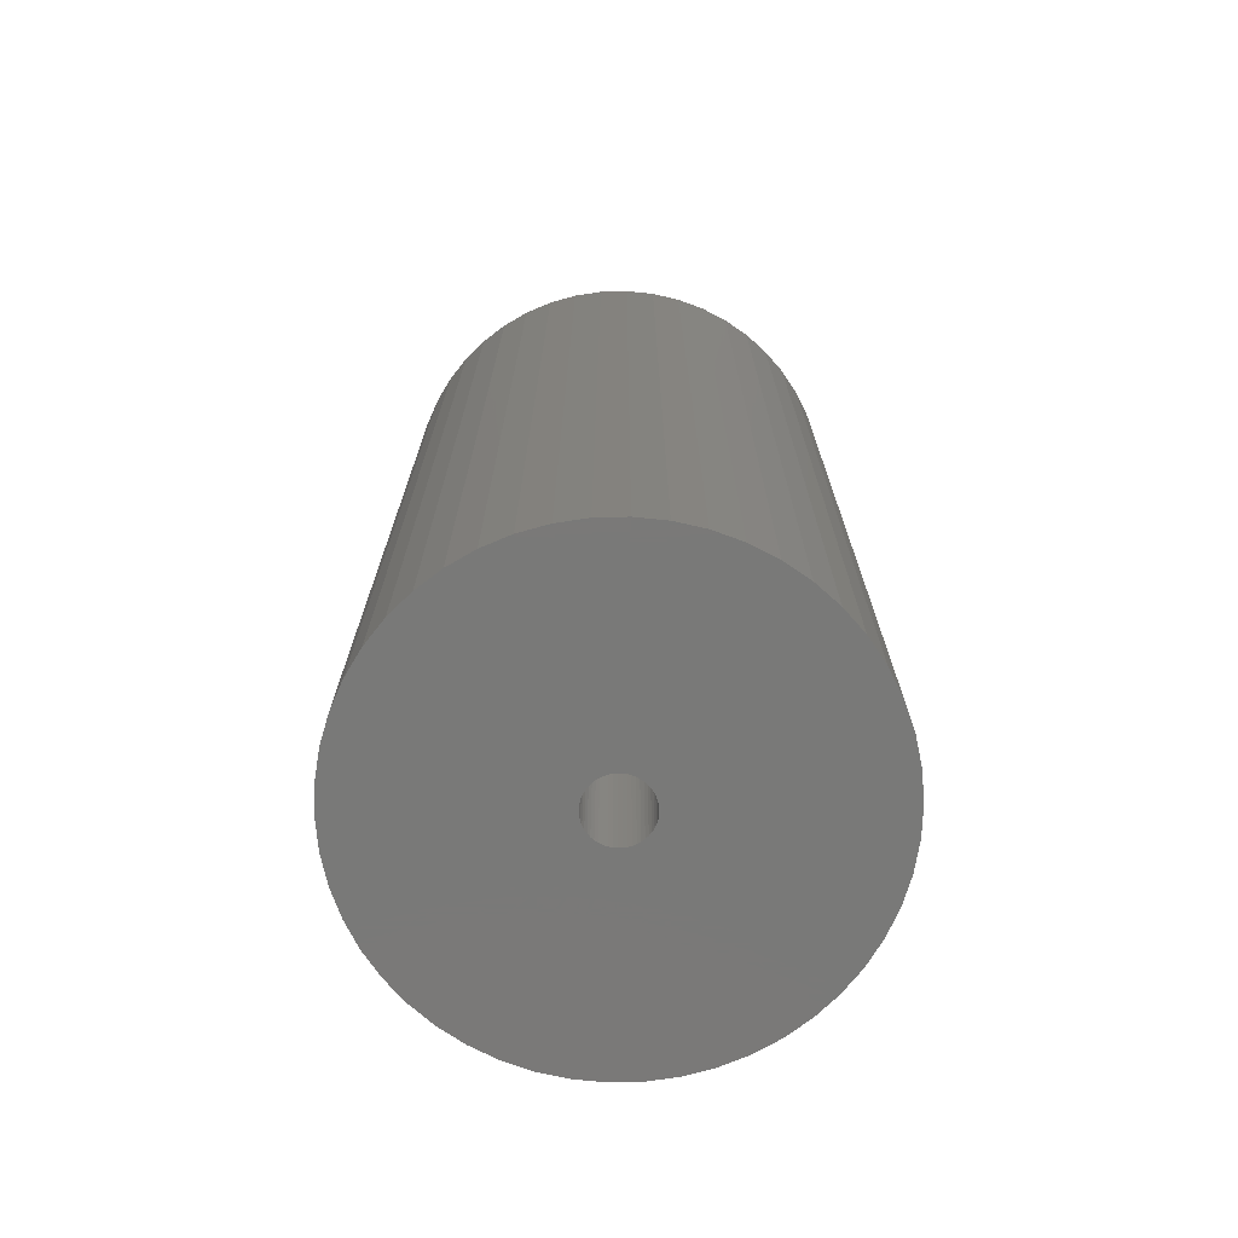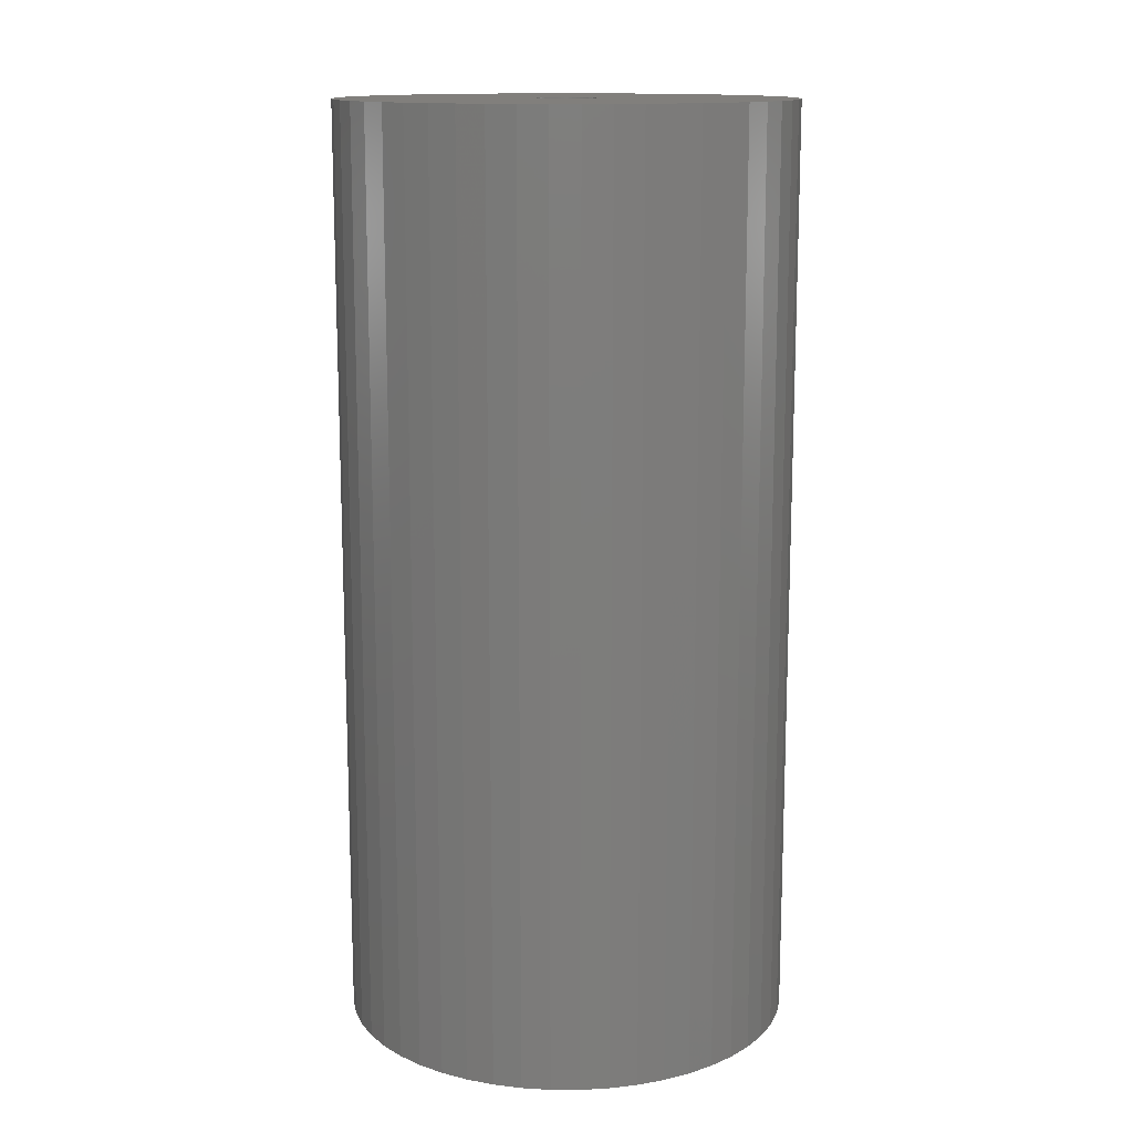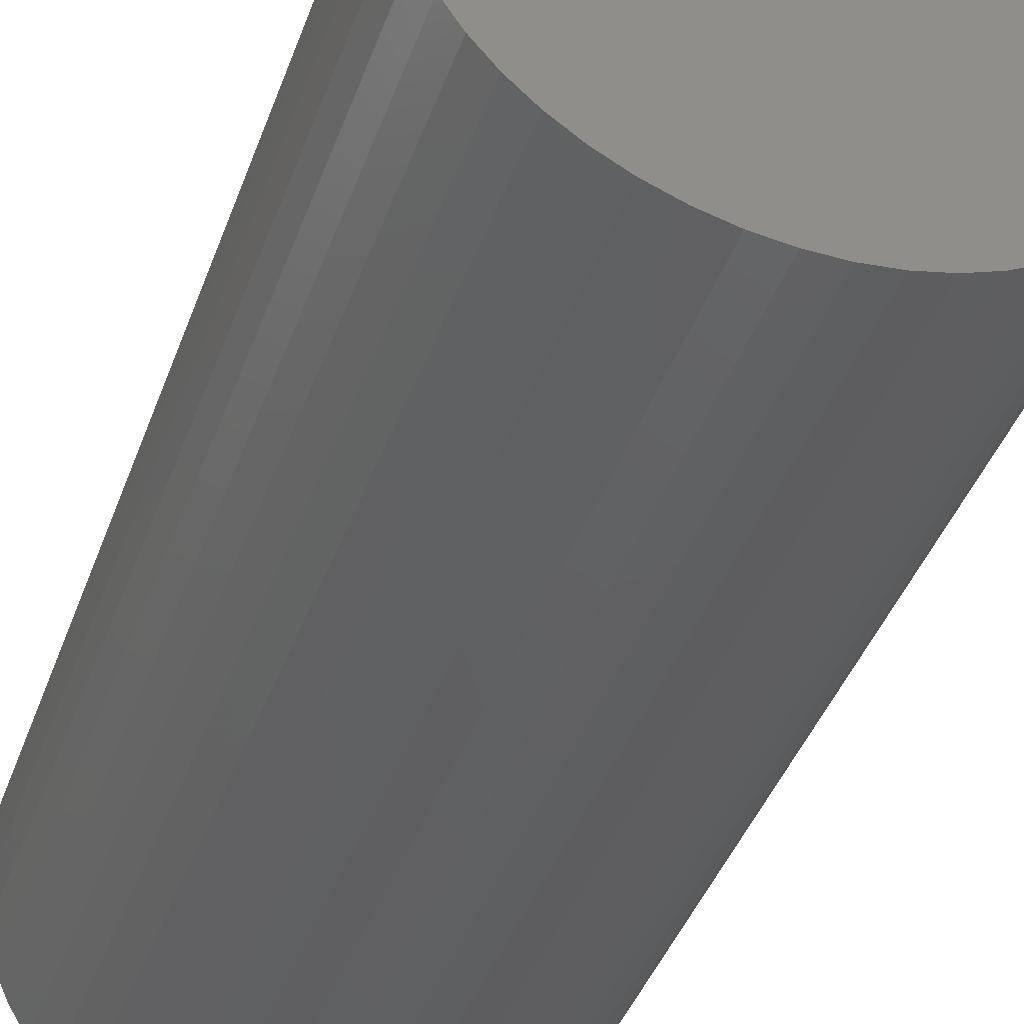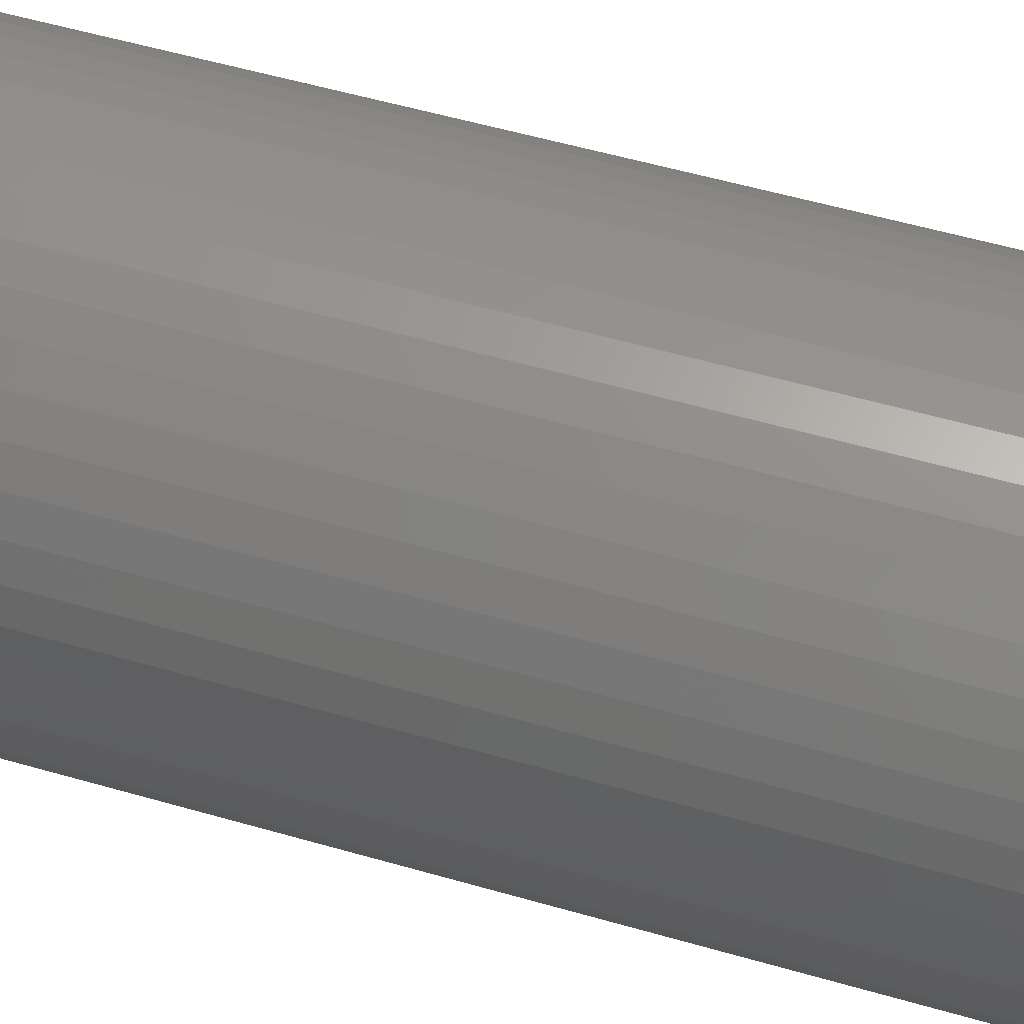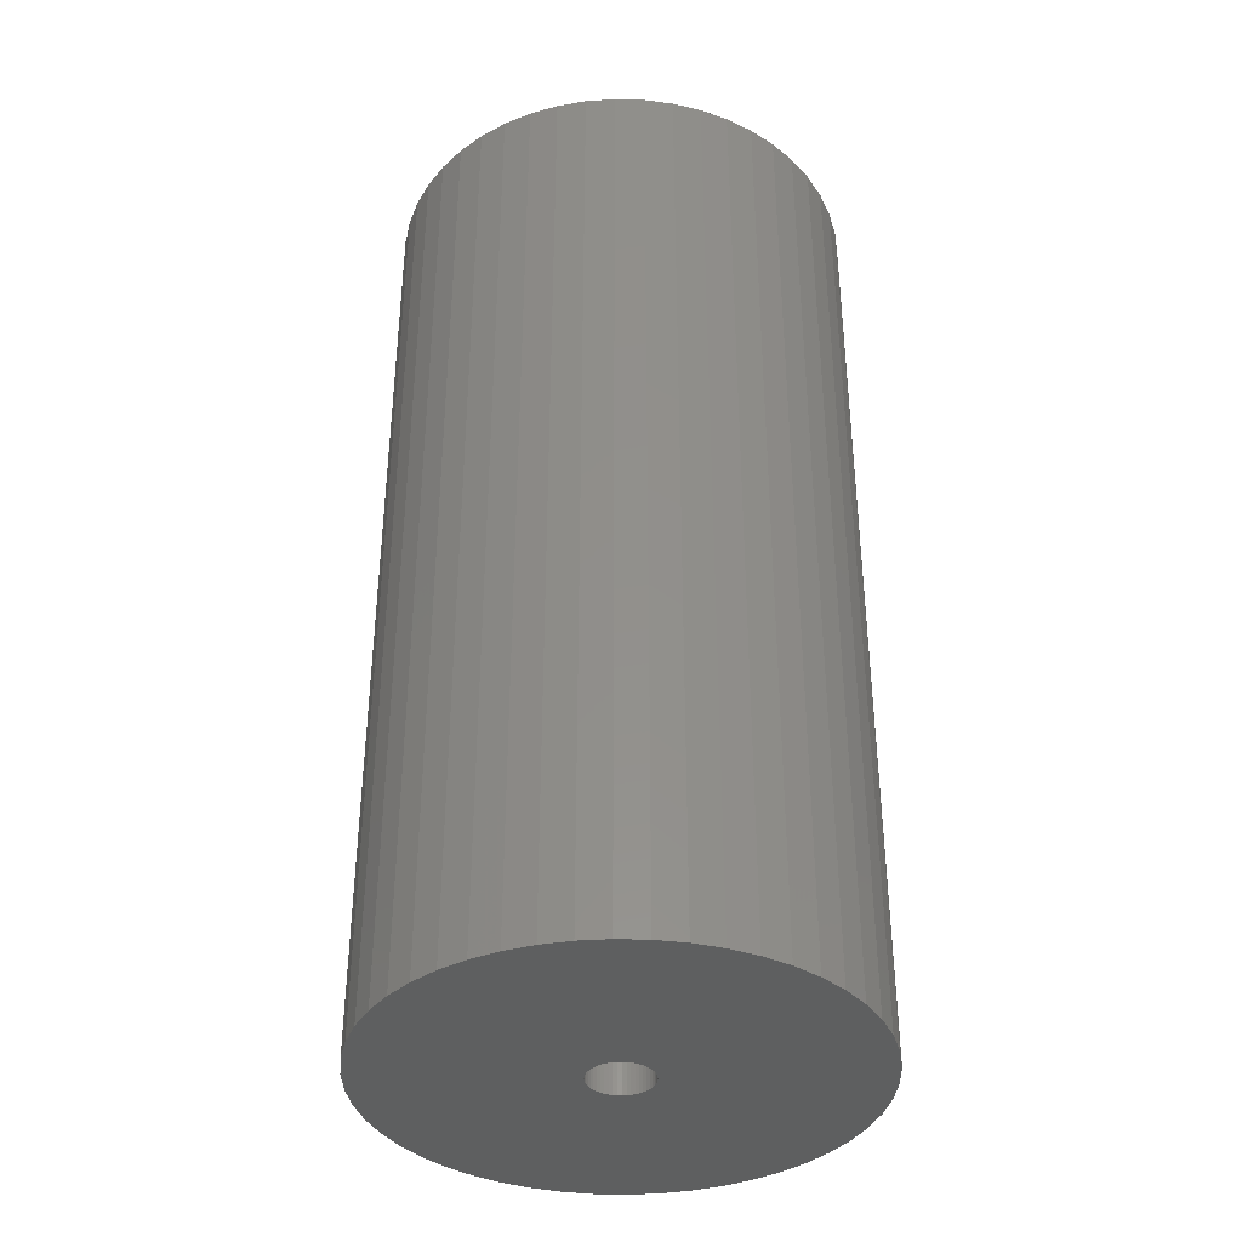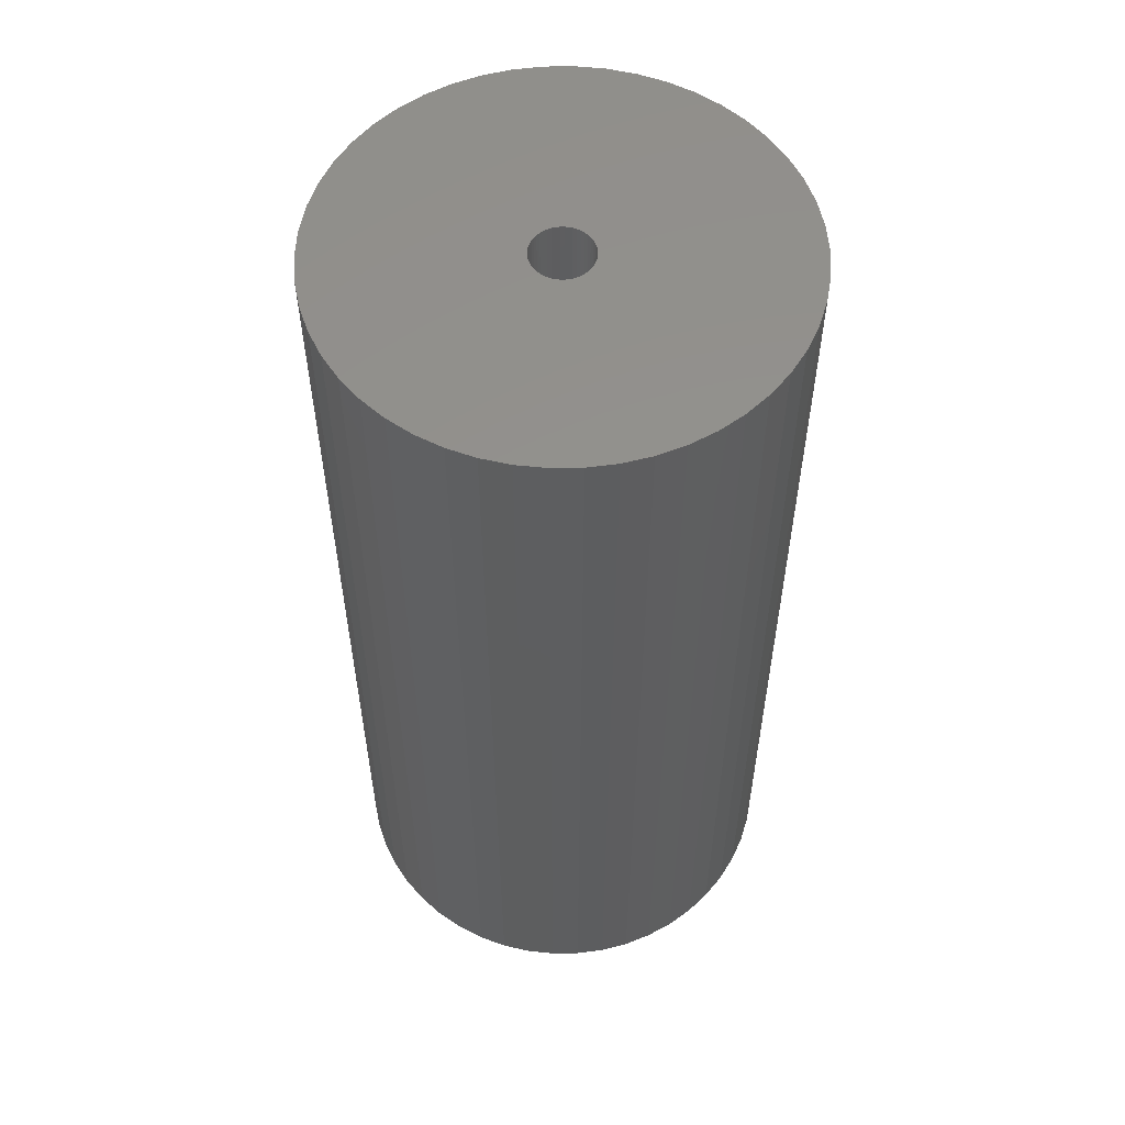
<metadata>
{"format":"stl","ext":"stl","renderer":"f3d","projection":"perspective","resolution":1024,"background":"white","views":[{"elev":-72.2,"azim":-63.4,"up":"+Z"},{"elev":13.6,"azim":72.3,"up":"+Z"},{"elev":-41.5,"azim":161.1,"up":"+Y"},{"elev":57.1,"azim":-73.4,"up":"+Y"},{"elev":-37.4,"azim":84.3,"up":"+Z"},{"elev":55.9,"azim":-108.8,"up":"+Z"}]}
</metadata>
<code>
# stl→obj: 200 verts, 400 faces
v 17 0 35
v 16.87 2.131 -35
v 16.87 2.131 35
v 17 0 -35
v -17 0 -35
v -16.87 2.131 35
v -16.87 2.131 -35
v -17 0 35
v 1.067 16.97 -35
v -1.067 16.97 35
v 1.067 16.97 35
v -1.067 16.97 -35
v -1.067 -16.97 -35
v 1.067 -16.97 35
v -1.067 -16.97 35
v 1.067 -16.97 -35
v 12.39 11.64 -35
v 10.84 13.1 35
v 12.39 11.64 35
v 10.84 13.1 -35
v -10.84 13.1 -35
v -12.39 11.64 35
v -10.84 13.1 35
v -12.39 11.64 -35
v -5.253 16.17 -35
v -7.238 15.38 35
v -5.253 16.17 35
v -7.238 15.38 -35
v 15.81 6.258 35
v 14.9 8.19 -35
v 14.9 8.19 35
v 15.81 6.258 -35
v 7.238 15.38 -35
v 5.253 16.17 35
v 7.238 15.38 35
v 5.253 16.17 -35
v 3.185 16.7 35
v 3.185 16.7 -35
v 9.109 14.35 -35
v 9.109 14.35 35
v -15.81 6.258 -35
v -14.9 8.19 35
v -14.9 8.19 -35
v -15.81 6.258 35
v 2.25 0 35
v 2.232 0.282 35
v 16.47 4.228 35
v 16.87 -2.131 35
v 2.179 0.5596 35
v 2.232 -0.282 35
v 2.092 0.8283 35
v 16.47 -4.228 35
v 1.972 1.084 35
v 13.75 9.992 35
v 2.179 -0.5596 35
v 1.82 1.323 35
v 15.81 -6.258 35
v 1.64 1.54 35
v 2.092 -0.8283 35
v 1.434 1.734 35
v 14.9 -8.19 35
v 1.206 1.9 35
v 1.972 -1.084 35
v 0.958 2.036 35
v 13.75 -9.992 35
v 0.6953 2.14 35
v 1.82 -1.323 35
v 12.39 -11.64 35
v 0.4216 2.21 35
v 0.1413 2.246 35
v -0.1413 2.246 35
v -0.4216 2.21 35
v -3.185 16.7 35
v -0.6953 2.14 35
v -0.958 2.036 35
v -1.206 1.9 35
v -9.109 14.35 35
v -1.434 1.734 35
v -1.64 1.54 35
v -1.82 1.323 35
v 1.64 -1.54 35
v 10.84 -13.1 35
v 1.434 -1.734 35
v 9.109 -14.35 35
v 1.206 -1.9 35
v 7.238 -15.38 35
v 0.958 -2.036 35
v 5.253 -16.17 35
v 0.6953 -2.14 35
v 3.185 -16.7 35
v 0.4216 -2.21 35
v 0.1413 -2.246 35
v -0.1413 -2.246 35
v -0.4216 -2.21 35
v -3.185 -16.7 35
v -0.6953 -2.14 35
v -5.253 -16.17 35
v -0.958 -2.036 35
v -7.238 -15.38 35
v -1.206 -1.9 35
v -9.109 -14.35 35
v -1.434 -1.734 35
v -10.84 -13.1 35
v -1.64 -1.54 35
v -12.39 -11.64 35
v -1.82 -1.323 35
v -13.75 -9.992 35
v -1.972 -1.084 35
v -14.9 -8.19 35
v -2.092 -0.8283 35
v -15.81 -6.258 35
v -2.179 -0.5596 35
v -16.47 -4.228 35
v -2.232 -0.282 35
v -16.87 -2.131 35
v -2.25 0 35
v -13.75 9.992 35
v -1.972 1.084 35
v -2.092 0.8283 35
v -2.179 0.5596 35
v -16.47 4.228 35
v -2.232 0.282 35
v -3.185 16.7 -35
v 2.25 0 -35
v 16.87 -2.131 -35
v 2.232 -0.282 -35
v 16.47 -4.228 -35
v 2.179 -0.5596 -35
v 15.81 -6.258 -35
v 2.232 0.282 -35
v 2.092 -0.8283 -35
v 14.9 -8.19 -35
v 16.47 4.228 -35
v 1.972 -1.084 -35
v 13.75 -9.992 -35
v 2.179 0.5596 -35
v 1.82 -1.323 -35
v 12.39 -11.64 -35
v 1.64 -1.54 -35
v 10.84 -13.1 -35
v 2.092 0.8283 -35
v 1.434 -1.734 -35
v 9.109 -14.35 -35
v 1.206 -1.9 -35
v 7.238 -15.38 -35
v 1.972 1.084 -35
v 0.958 -2.036 -35
v 5.253 -16.17 -35
v 13.75 9.992 -35
v 0.6953 -2.14 -35
v 3.185 -16.7 -35
v 1.82 1.323 -35
v 0.4216 -2.21 -35
v 0.1413 -2.246 -35
v -0.1413 -2.246 -35
v -0.4216 -2.21 -35
v -3.185 -16.7 -35
v -0.6953 -2.14 -35
v -5.253 -16.17 -35
v -0.958 -2.036 -35
v -7.238 -15.38 -35
v -1.206 -1.9 -35
v -9.109 -14.35 -35
v -1.434 -1.734 -35
v -10.84 -13.1 -35
v -1.64 -1.54 -35
v -12.39 -11.64 -35
v -1.82 -1.323 -35
v 1.64 1.54 -35
v 1.434 1.734 -35
v 1.206 1.9 -35
v 0.958 2.036 -35
v 0.6953 2.14 -35
v 0.4216 2.21 -35
v 0.1413 2.246 -35
v -0.1413 2.246 -35
v -0.4216 2.21 -35
v -0.6953 2.14 -35
v -0.958 2.036 -35
v -1.206 1.9 -35
v -9.109 14.35 -35
v -1.434 1.734 -35
v -1.64 1.54 -35
v -1.82 1.323 -35
v -13.75 9.992 -35
v -1.972 1.084 -35
v -2.092 0.8283 -35
v -2.179 0.5596 -35
v -16.47 4.228 -35
v -2.232 0.282 -35
v -2.25 0 -35
v -13.75 -9.992 -35
v -1.972 -1.084 -35
v -14.9 -8.19 -35
v -2.092 -0.8283 -35
v -15.81 -6.258 -35
v -2.179 -0.5596 -35
v -16.47 -4.228 -35
v -2.232 -0.282 -35
v -16.87 -2.131 -35
f 1 2 3
f 2 1 4
f 5 6 7
f 6 5 8
f 9 10 11
f 10 9 12
f 13 14 15
f 14 13 16
f 17 18 19
f 18 17 20
f 21 22 23
f 22 21 24
f 25 26 27
f 26 25 28
f 29 30 31
f 30 29 32
f 33 34 35
f 34 33 36
f 36 37 34
f 37 36 38
f 39 35 40
f 35 39 33
f 41 42 43
f 42 41 44
f 45 1 3
f 46 3 47
f 1 45 48
f 49 47 29
f 50 48 45
f 51 29 31
f 48 50 52
f 53 31 54
f 55 52 50
f 56 54 19
f 52 55 57
f 58 19 18
f 59 57 55
f 60 18 40
f 57 59 61
f 62 40 35
f 63 61 59
f 64 35 34
f 61 63 65
f 66 34 37
f 67 65 63
f 65 67 68
f 3 46 45
f 47 49 46
f 29 51 49
f 31 53 51
f 54 56 53
f 19 58 56
f 18 60 58
f 40 62 60
f 69 37 11
f 35 64 62
f 34 66 64
f 37 69 66
f 11 70 69
f 11 71 70
f 10 71 11
f 71 10 72
f 73 72 10
f 72 73 74
f 27 74 73
f 74 27 75
f 26 75 27
f 75 26 76
f 77 76 26
f 76 77 78
f 23 78 77
f 78 23 79
f 79 22 80
f 22 79 23
f 81 68 67
f 68 81 82
f 83 82 81
f 82 83 84
f 85 84 83
f 84 85 86
f 87 86 85
f 86 87 88
f 89 88 87
f 88 89 90
f 91 90 89
f 90 91 14
f 92 14 91
f 93 14 92
f 15 93 94
f 95 94 96
f 97 96 98
f 93 15 14
f 99 98 100
f 101 100 102
f 103 102 104
f 105 104 106
f 107 106 108
f 109 108 110
f 111 110 112
f 113 112 114
f 94 95 15
f 115 114 116
f 117 80 22
f 80 117 118
f 96 97 95
f 42 118 117
f 98 99 97
f 118 42 119
f 100 101 99
f 44 119 42
f 102 103 101
f 119 44 120
f 104 105 103
f 121 120 44
f 106 107 105
f 120 121 122
f 108 109 107
f 6 122 121
f 110 111 109
f 122 6 116
f 112 113 111
f 8 116 6
f 114 115 113
f 116 8 115
f 12 73 10
f 73 12 123
f 124 4 125
f 126 125 127
f 4 124 2
f 128 127 129
f 130 2 124
f 131 129 132
f 2 130 133
f 134 132 135
f 136 133 130
f 137 135 138
f 133 136 32
f 139 138 140
f 141 32 136
f 142 140 143
f 32 141 30
f 144 143 145
f 146 30 141
f 147 145 148
f 30 146 149
f 150 148 151
f 152 149 146
f 149 152 17
f 125 126 124
f 127 128 126
f 129 131 128
f 132 134 131
f 135 137 134
f 138 139 137
f 140 142 139
f 143 144 142
f 153 151 16
f 145 147 144
f 148 150 147
f 151 153 150
f 16 154 153
f 16 155 154
f 13 155 16
f 155 13 156
f 157 156 13
f 156 157 158
f 159 158 157
f 158 159 160
f 161 160 159
f 160 161 162
f 163 162 161
f 162 163 164
f 165 164 163
f 164 165 166
f 166 167 168
f 167 166 165
f 169 17 152
f 17 169 20
f 170 20 169
f 20 170 39
f 171 39 170
f 39 171 33
f 172 33 171
f 33 172 36
f 173 36 172
f 36 173 38
f 174 38 173
f 38 174 9
f 175 9 174
f 176 9 175
f 12 176 177
f 123 177 178
f 25 178 179
f 176 12 9
f 28 179 180
f 181 180 182
f 21 182 183
f 24 183 184
f 185 184 186
f 43 186 187
f 41 187 188
f 189 188 190
f 177 123 12
f 7 190 191
f 192 168 167
f 168 192 193
f 178 25 123
f 194 193 192
f 179 28 25
f 193 194 195
f 180 181 28
f 196 195 194
f 182 21 181
f 195 196 197
f 183 24 21
f 198 197 196
f 184 185 24
f 197 198 199
f 186 43 185
f 200 199 198
f 187 41 43
f 199 200 191
f 188 189 41
f 5 191 200
f 190 7 189
f 191 5 7
f 16 90 14
f 90 16 151
f 47 32 29
f 32 47 133
f 3 133 47
f 133 3 2
f 54 17 19
f 17 54 149
f 31 149 54
f 149 31 30
f 38 11 37
f 11 38 9
f 20 40 18
f 40 20 39
f 43 117 185
f 117 43 42
f 185 22 24
f 22 185 117
f 189 44 41
f 44 189 121
f 7 121 189
f 121 7 6
f 28 77 26
f 77 28 181
f 181 23 77
f 23 181 21
f 123 27 73
f 27 123 25
f 48 4 1
f 4 48 125
f 61 129 57
f 129 61 132
f 167 103 105
f 103 167 165
f 194 111 196
f 111 194 109
f 192 109 194
f 109 192 107
f 145 84 86
f 84 145 143
f 57 127 52
f 127 57 129
f 167 107 192
f 107 167 105
f 198 115 200
f 115 198 113
f 200 8 5
f 8 200 115
f 196 113 198
f 113 196 111
f 140 68 82
f 68 140 138
f 148 86 88
f 86 148 145
f 151 88 90
f 88 151 148
f 52 125 48
f 125 52 127
f 65 132 61
f 132 65 135
f 68 135 65
f 135 68 138
f 157 15 95
f 15 157 13
f 161 97 99
f 97 161 159
f 165 101 103
f 101 165 163
f 143 82 84
f 82 143 140
f 159 95 97
f 95 159 157
f 163 99 101
f 99 163 161
f 120 187 119
f 187 120 188
f 146 56 152
f 56 146 53
f 174 66 69
f 66 174 173
f 173 64 66
f 64 173 172
f 179 74 75
f 74 179 178
f 119 186 118
f 186 119 187
f 128 50 126
f 50 128 55
f 170 58 60
f 58 170 169
f 171 60 62
f 60 171 170
f 80 183 79
f 183 80 184
f 180 75 76
f 75 180 179
f 177 71 72
f 71 177 176
f 124 46 130
f 46 124 45
f 131 55 128
f 55 131 59
f 164 104 102
f 104 164 166
f 142 85 83
f 85 142 144
f 152 58 169
f 58 152 56
f 176 70 71
f 70 176 175
f 172 62 64
f 62 172 171
f 116 190 122
f 190 116 191
f 118 184 80
f 184 118 186
f 178 72 74
f 72 178 177
f 182 76 78
f 76 182 180
f 183 78 79
f 78 183 182
f 126 45 124
f 45 126 50
f 137 63 134
f 63 137 67
f 104 168 106
f 168 104 166
f 153 92 91
f 92 153 154
f 141 53 146
f 53 141 51
f 136 51 141
f 51 136 49
f 130 49 136
f 49 130 46
f 175 69 70
f 69 175 174
f 122 188 120
f 188 122 190
f 134 59 131
f 59 134 63
f 114 191 116
f 191 114 199
f 110 197 112
f 197 110 195
f 147 89 87
f 89 147 150
f 150 91 89
f 91 150 153
f 139 67 137
f 67 139 81
f 154 93 92
f 93 154 155
f 160 100 98
f 100 160 162
f 158 98 96
f 98 158 160
f 112 199 114
f 199 112 197
f 106 193 108
f 193 106 168
f 108 195 110
f 195 108 193
f 144 87 85
f 87 144 147
f 139 83 81
f 83 139 142
f 162 102 100
f 102 162 164
f 156 96 94
f 96 156 158
f 155 94 93
f 94 155 156

</code>
